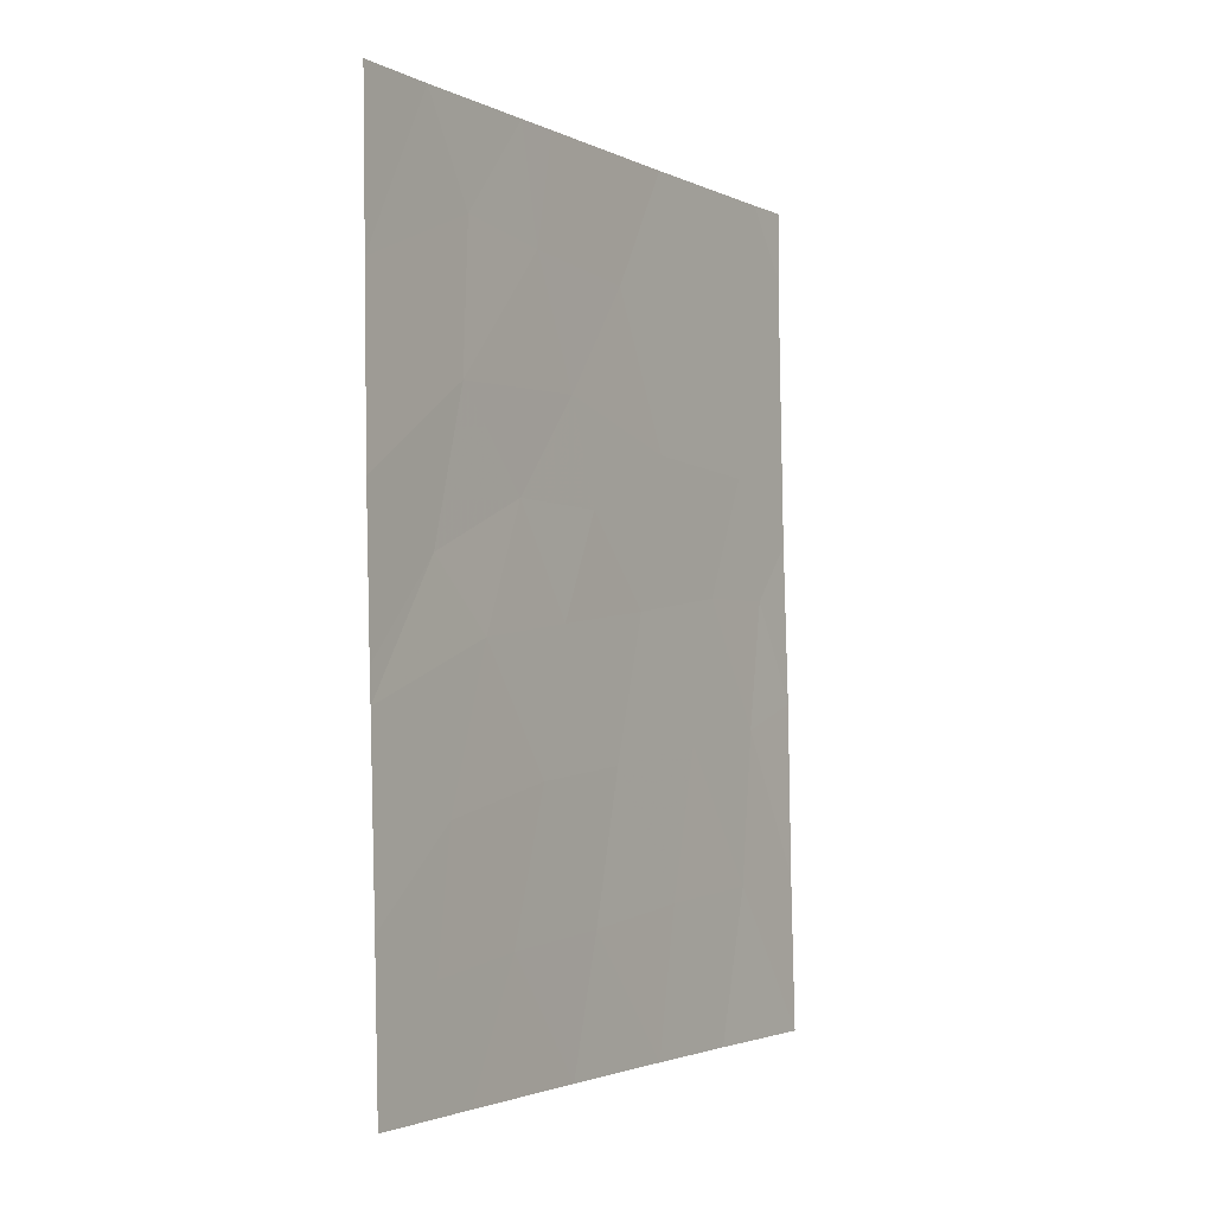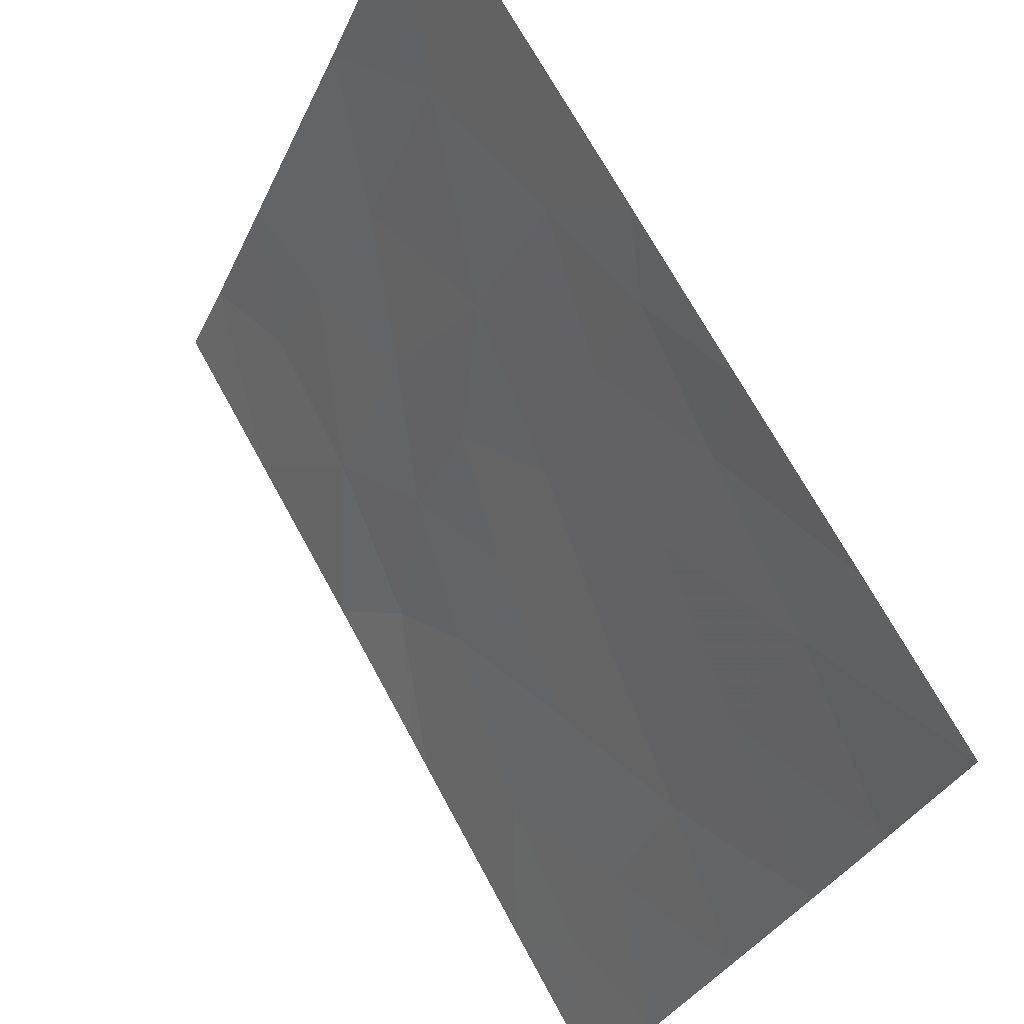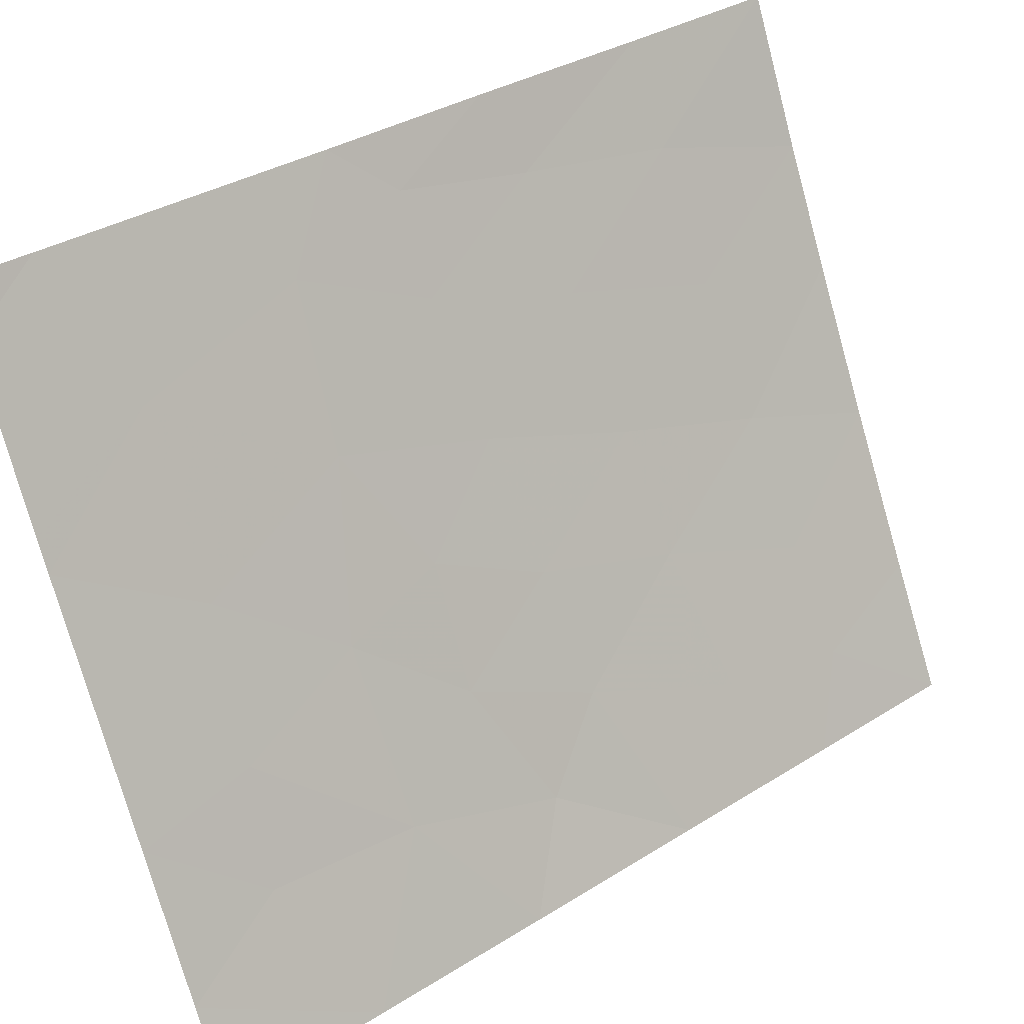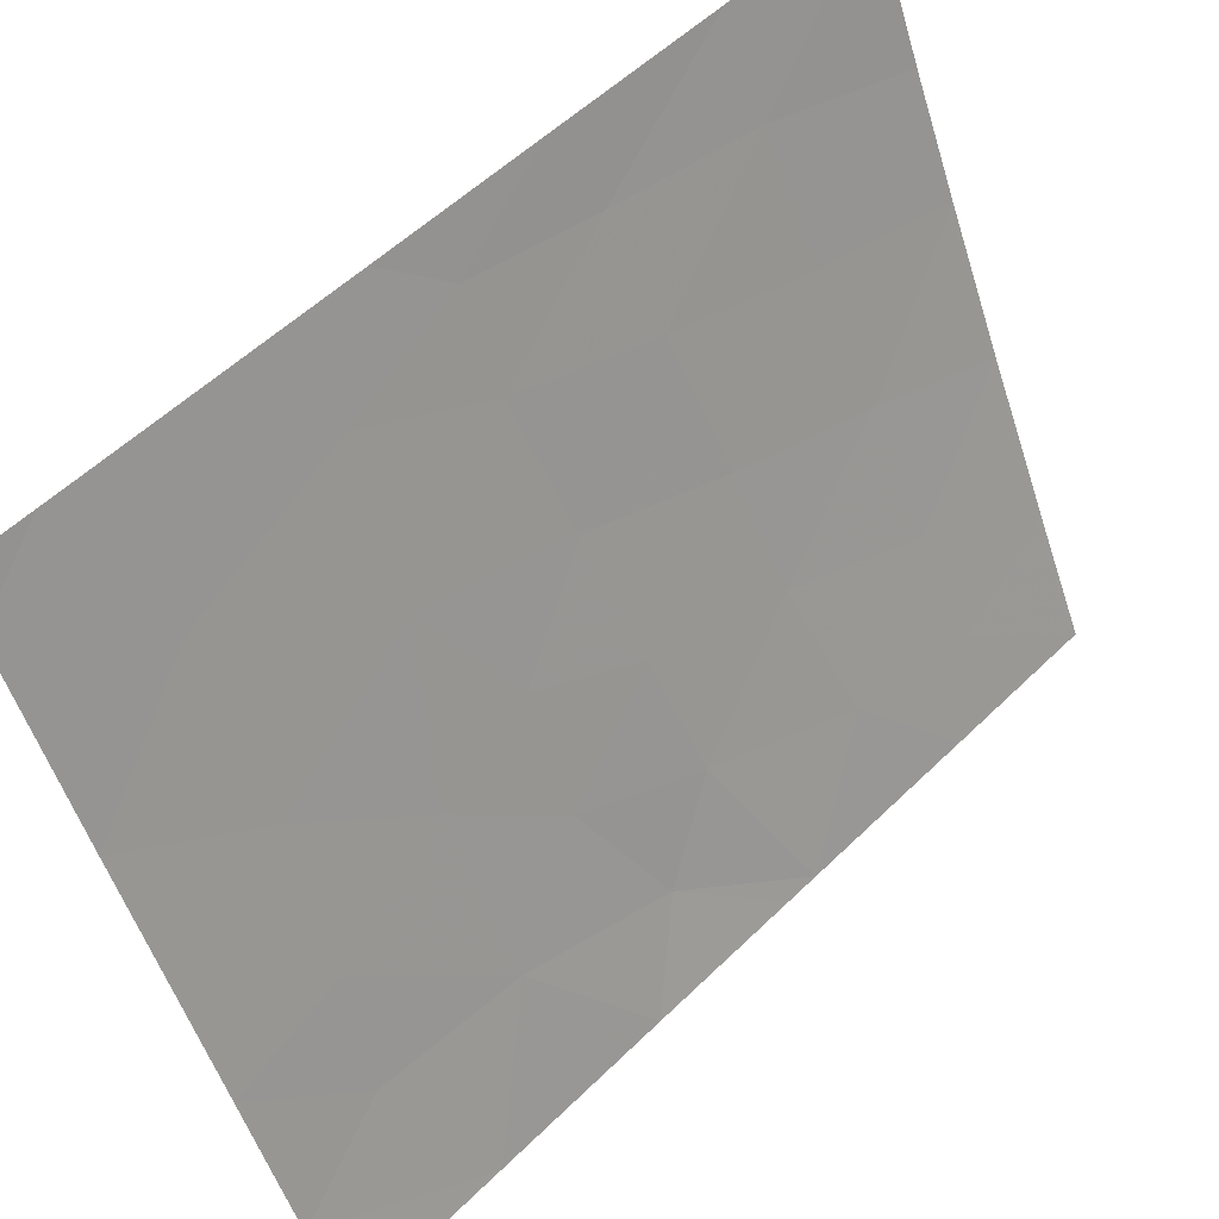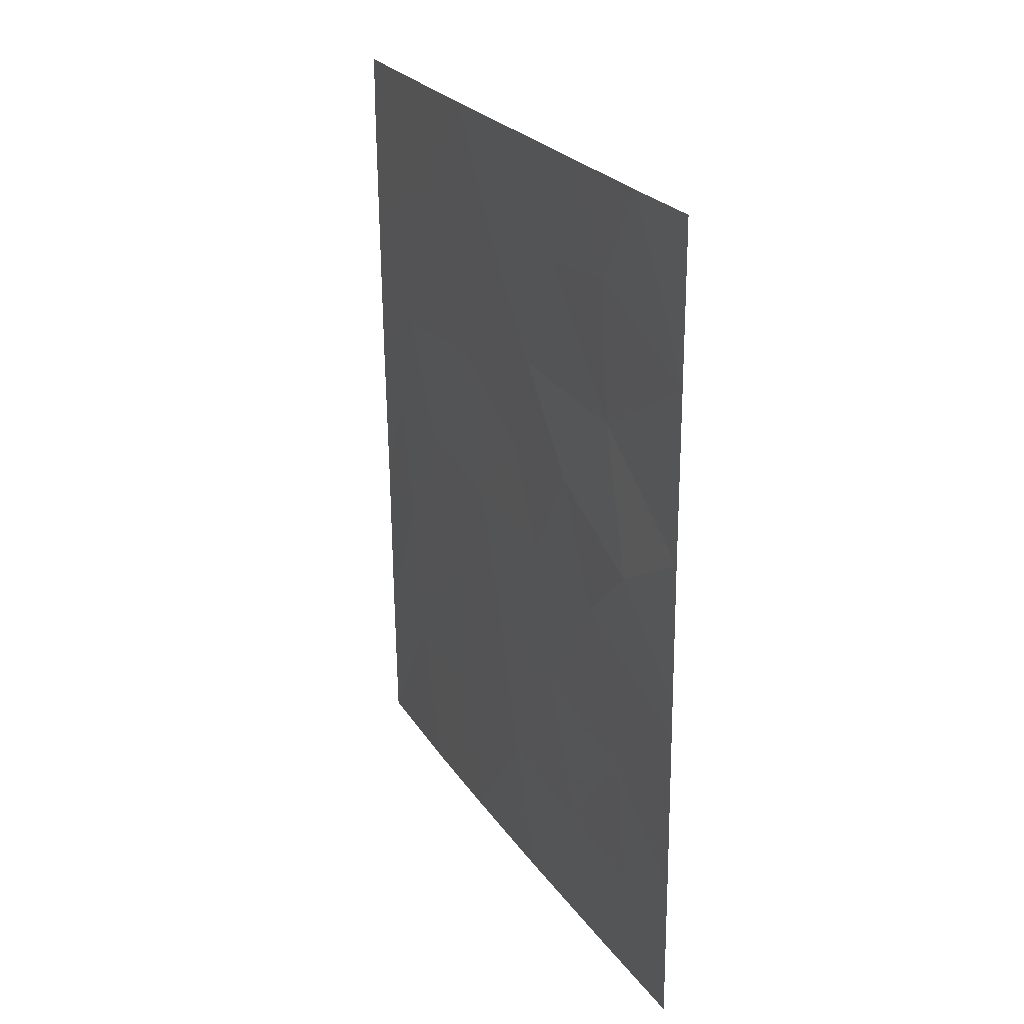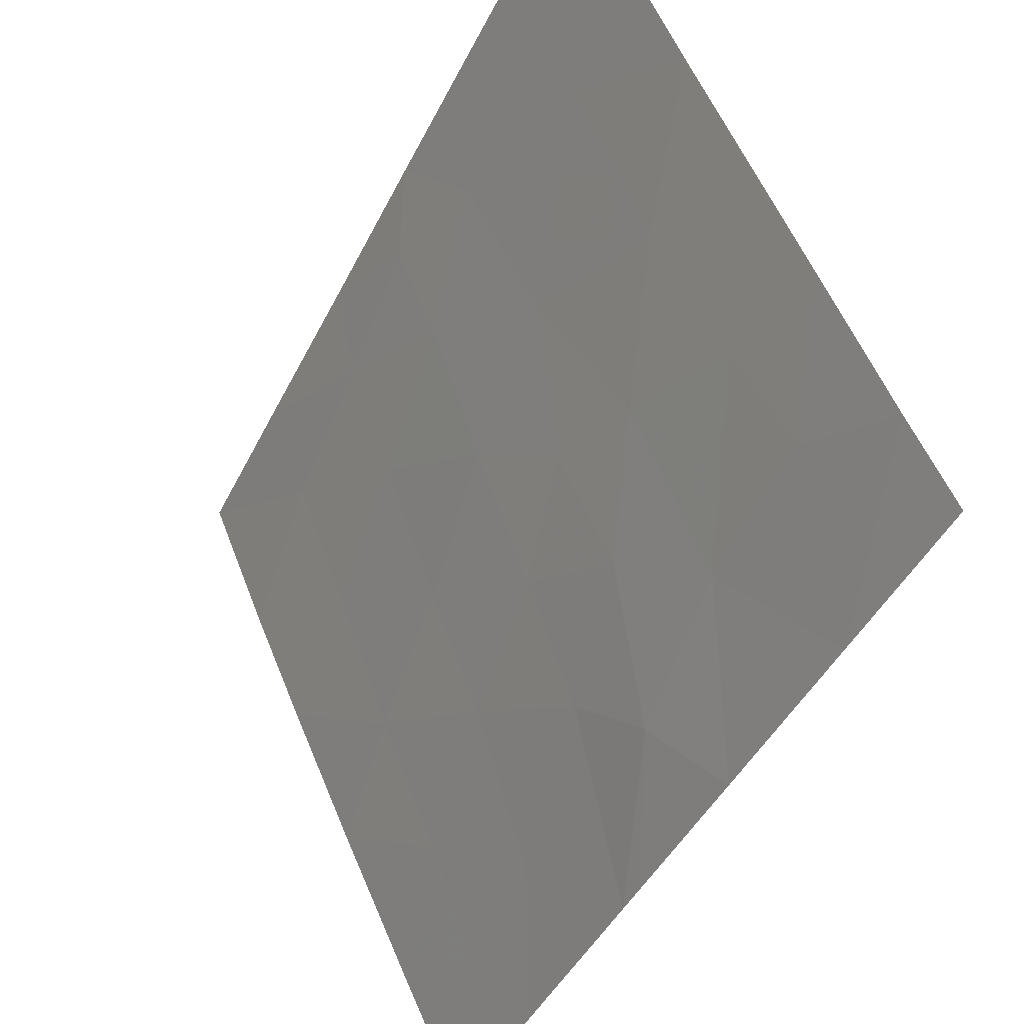
<metadata>
{"format":"obj","ext":"obj","renderer":"f3d","projection":"perspective","resolution":1024,"background":"white","views":[{"elev":-2.5,"azim":56.8,"up":"+Z"},{"elev":70.1,"azim":151.1,"up":"+Y"},{"elev":32.5,"azim":49.0,"up":"+Y"},{"elev":53.2,"azim":43.6,"up":"+Y"},{"elev":24.8,"azim":-1.7,"up":"+Z"},{"elev":-45.1,"azim":-25.4,"up":"+Y"}]}
</metadata>
<code>
v 96.91 74.82 44.24
v 99.36 69.31 45.28
v 98.99 70.2 43.76
v 99.86 68.22 46.59
v 97.47 73.75 38
v 99.3 69.36 50
v 99.78 68.33 48.61
v 98.87 70.37 46.68
v 98.22 71.88 43.97
v 100.2 67.69 39.57
v 98.5 71.31 41.95
v 99.55 69.13 39.75
v 99.01 70.32 38
v 99.02 69.98 50
v 96.64 75.54 42.76
v 100.7 66.57 42.71
v 99.23 69.74 41.79
v 99.97 68.29 38
v 100.7 66.62 40.18
v 97.92 72.38 50
v 96.66 75.57 40.23
v 100.1 67.58 50
v 100.7 66.49 47.76
v 100.6 66.47 50
v 98.15 72.21 38
v 97.06 74.54 42.38
v 97.45 73.58 44.22
v 100.7 66.52 45.29
v 100.7 66.66 38
v 96.61 75.49 45.07
v 97.74 72.77 50
v 100.7 66.56 43.16
v 96.85 74.79 50
v 96.58 75.43 49
v 96.59 75.45 47.5
v 96.58 75.43 50
v 96.68 75.61 38
v 97.97 72.58 40.07
v 99.17 69.67 48.42
v 97.99 72.36 46.1
v 98.75 70.83 39.87
v 97.39 73.62 48.32
v 97.13 74.29 45.96
v 100.1 67.94 41.39
v 97.72 73.07 42.19
v 98.68 70.83 45.24
v 97.22 74.28 40.18
v 98.36 71.44 48.26
v 100.1 67.7 44.51
v 99.7 68.64 43.54
f 43 27 40
f 2 46 3
f 14 20 48
f 48 39 14
f 15 21 26
f 23 22 7
f 22 23 24
f 6 7 22
f 5 25 38
f 25 41 38
f 27 1 26
f 28 23 4
f 17 11 41
f 19 10 29
f 40 48 42
f 12 10 44
f 1 15 26
f 15 1 30
f 2 3 50
f 42 20 31
f 6 14 39
f 28 49 32
f 42 33 34
f 34 35 42
f 33 42 31
f 42 48 20
f 17 44 50
f 11 17 3
f 17 50 3
f 45 38 11
f 34 33 36
f 47 21 37
f 37 5 47
f 2 8 46
f 43 30 1
f 30 43 35
f 8 4 39
f 47 5 38
f 7 6 39
f 9 40 27
f 40 9 46
f 41 12 17
f 13 12 41
f 10 12 18
f 9 11 3
f 8 2 4
f 41 11 38
f 25 13 41
f 40 46 8
f 1 27 43
f 43 40 42
f 19 16 44
f 49 50 16
f 12 44 17
f 11 9 45
f 8 48 40
f 44 16 50
f 26 47 45
f 43 42 35
f 23 7 4
f 39 4 7
f 46 9 3
f 21 47 26
f 10 18 29
f 39 48 8
f 45 47 38
f 2 49 4
f 32 49 16
f 4 49 28
f 45 27 26
f 27 45 9
f 12 13 18
f 19 44 10
f 2 50 49

</code>
